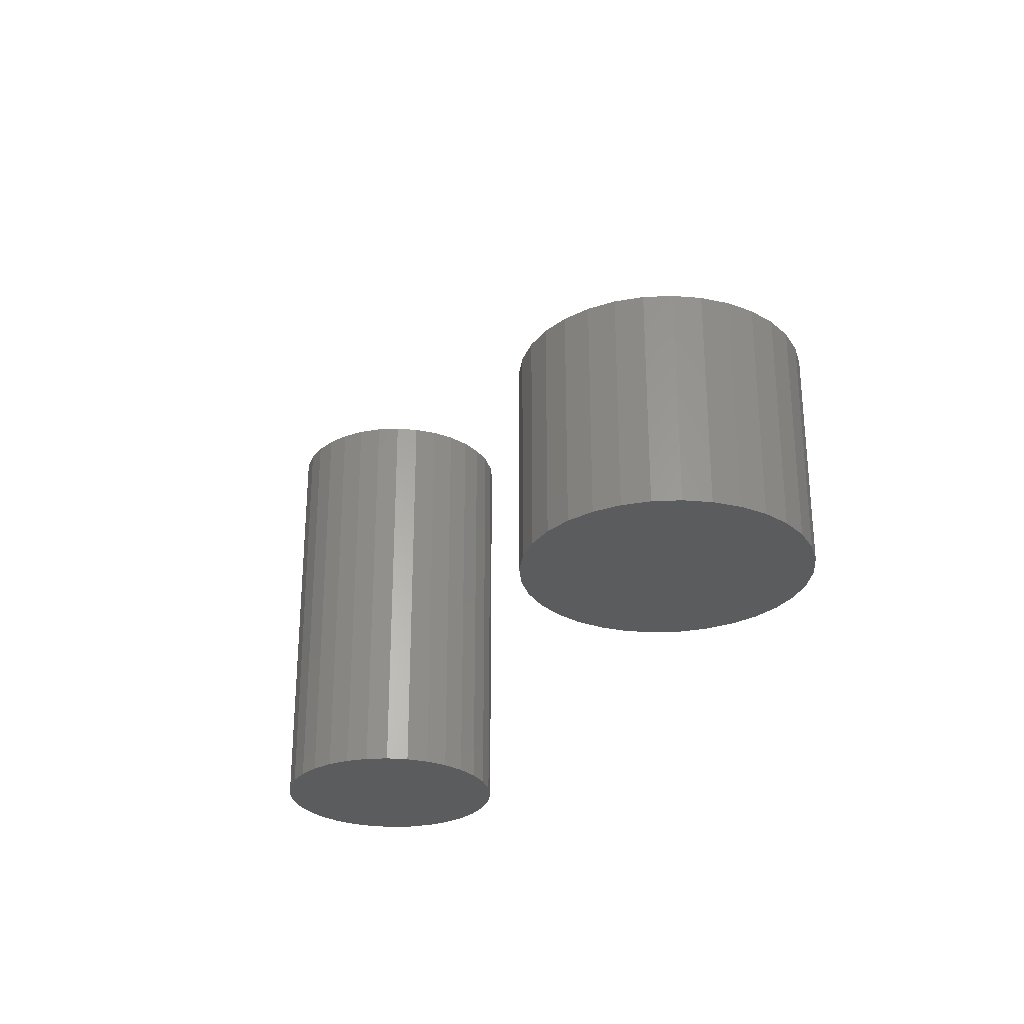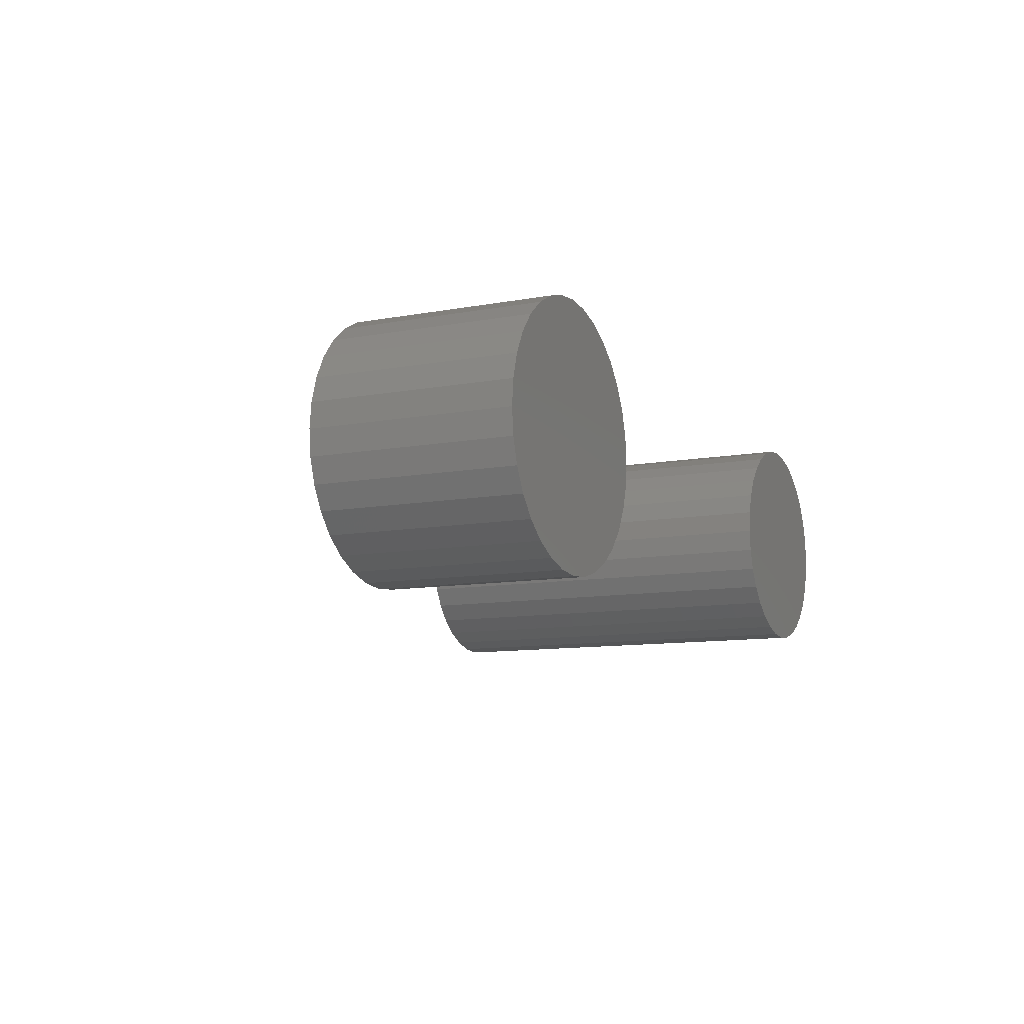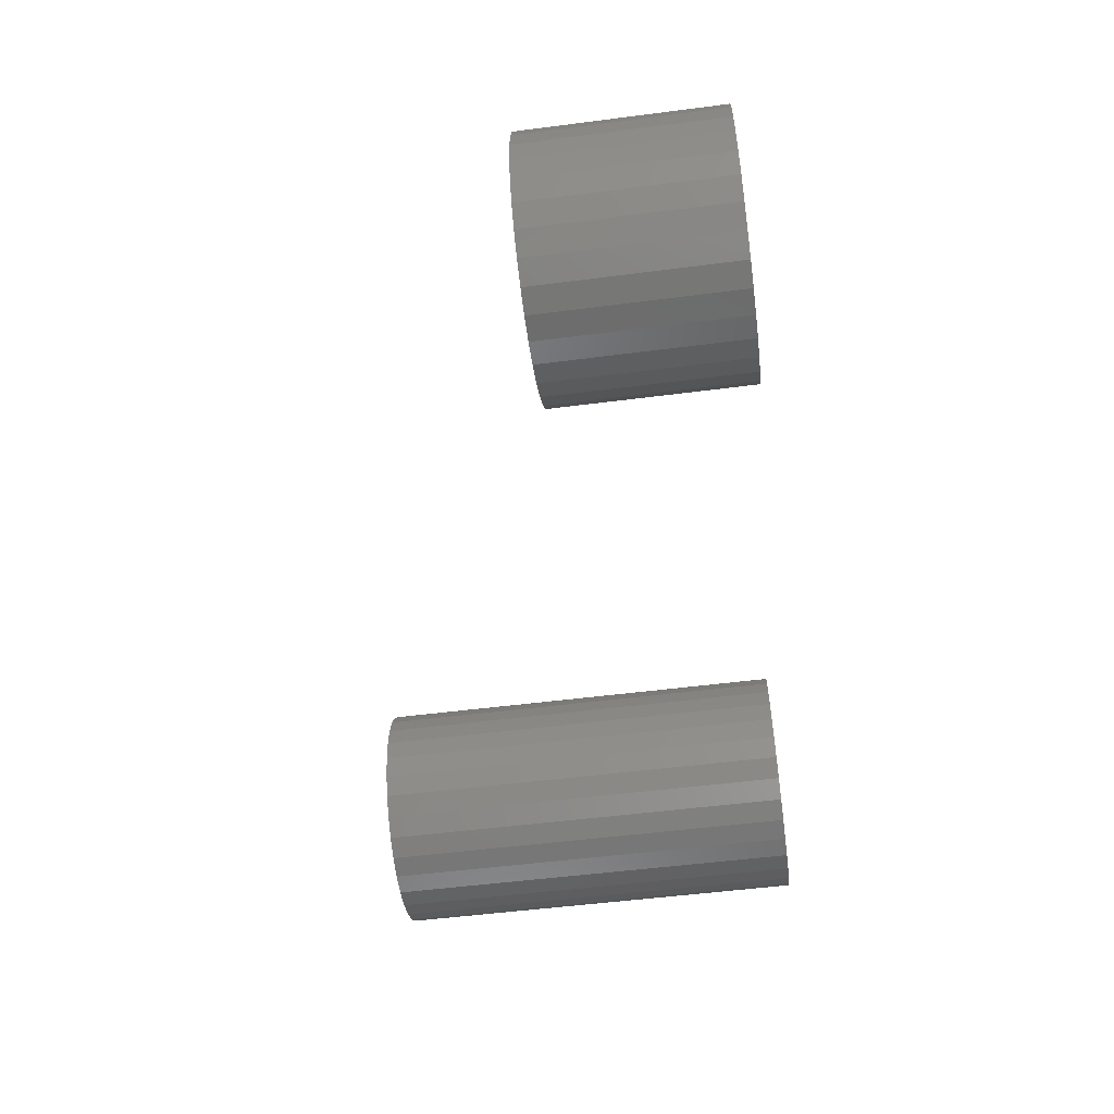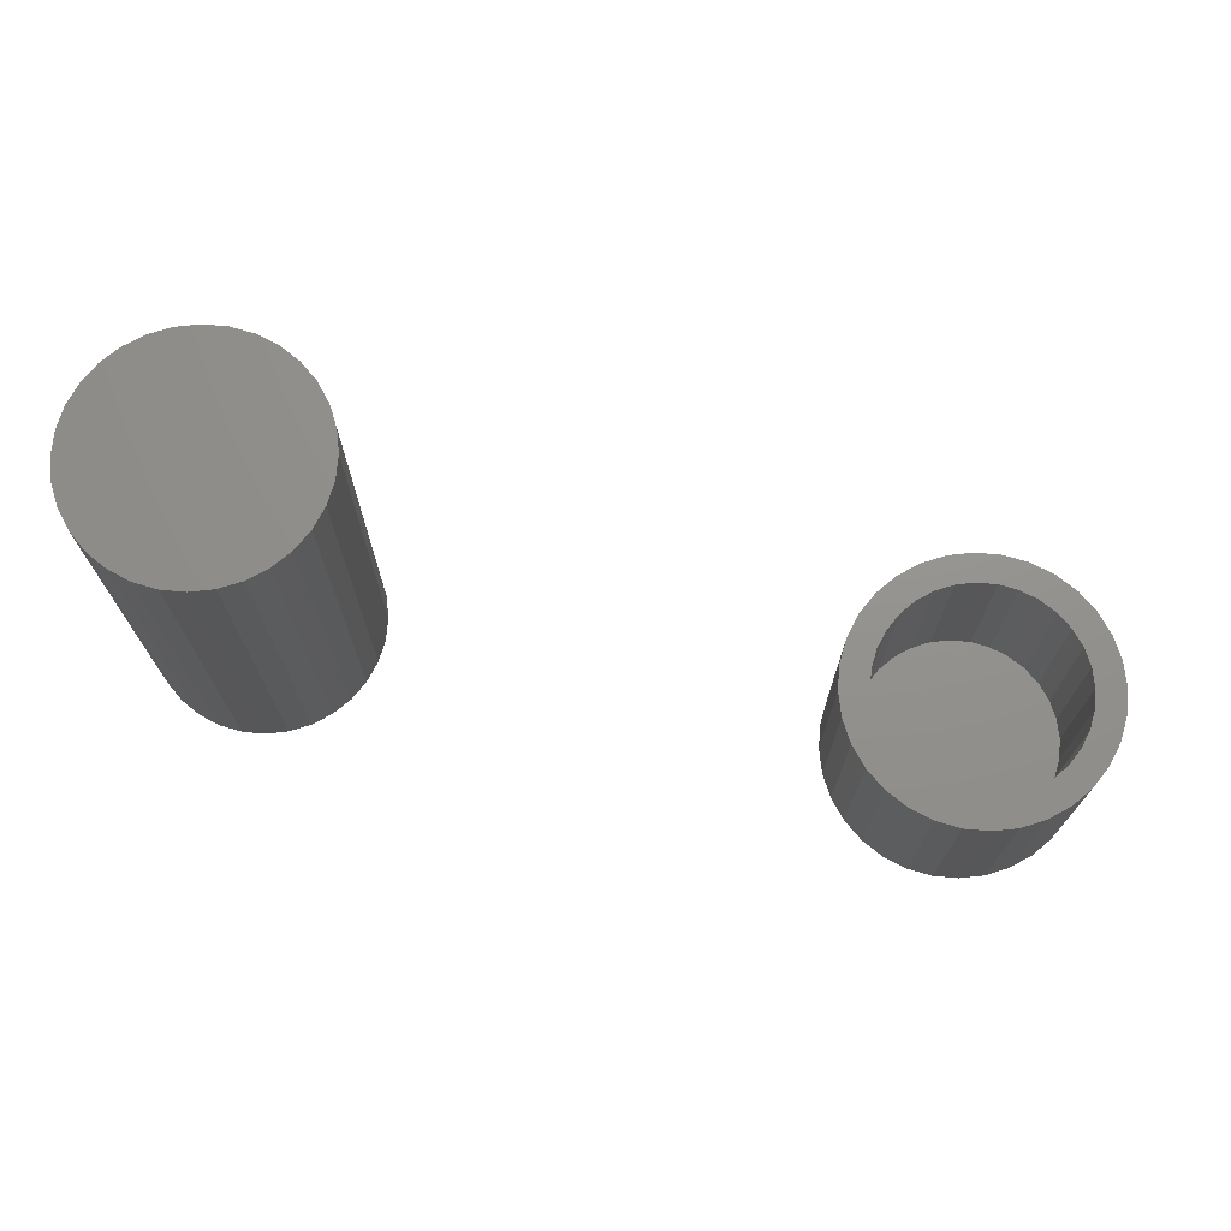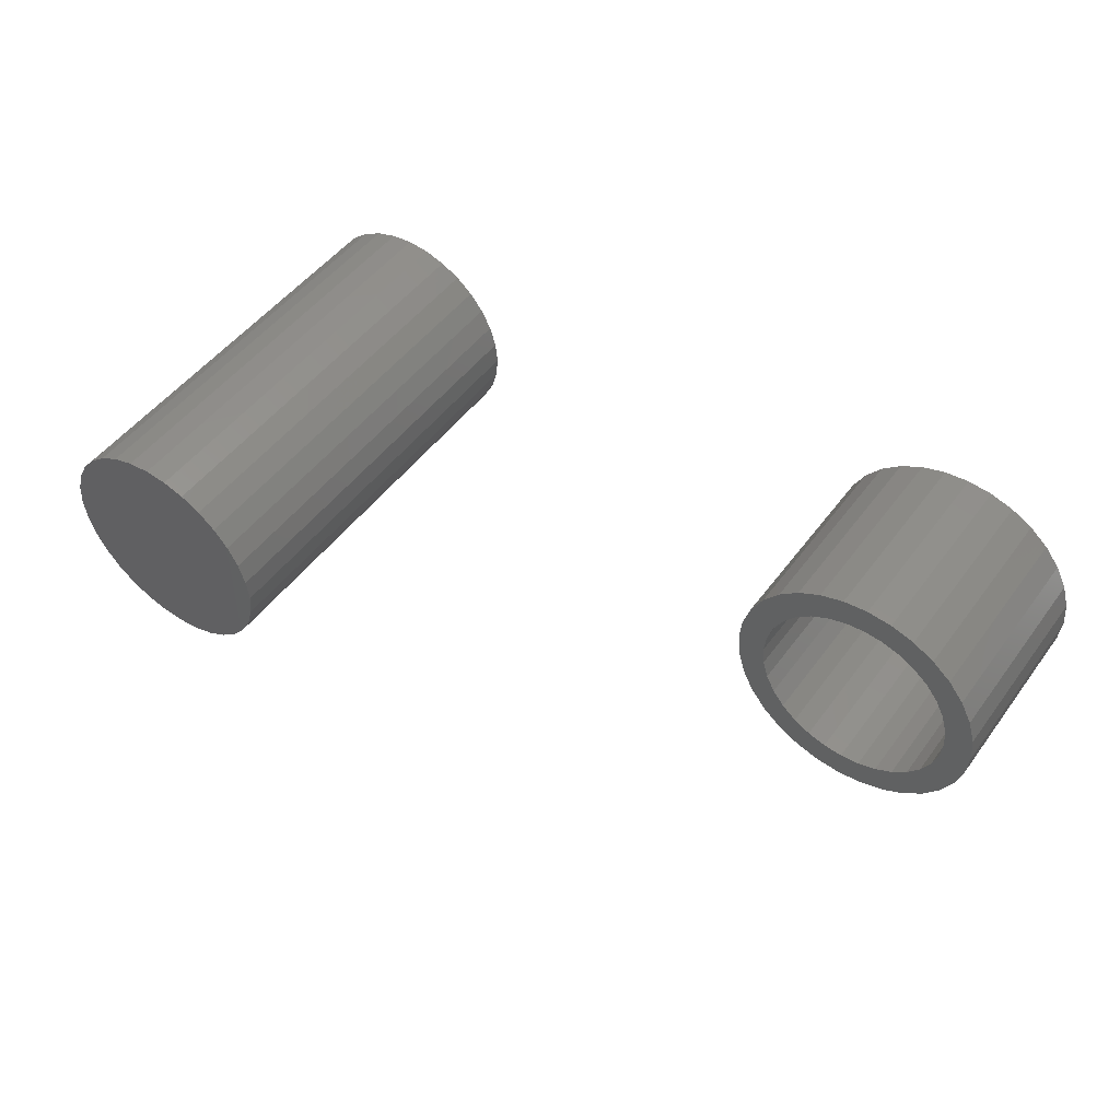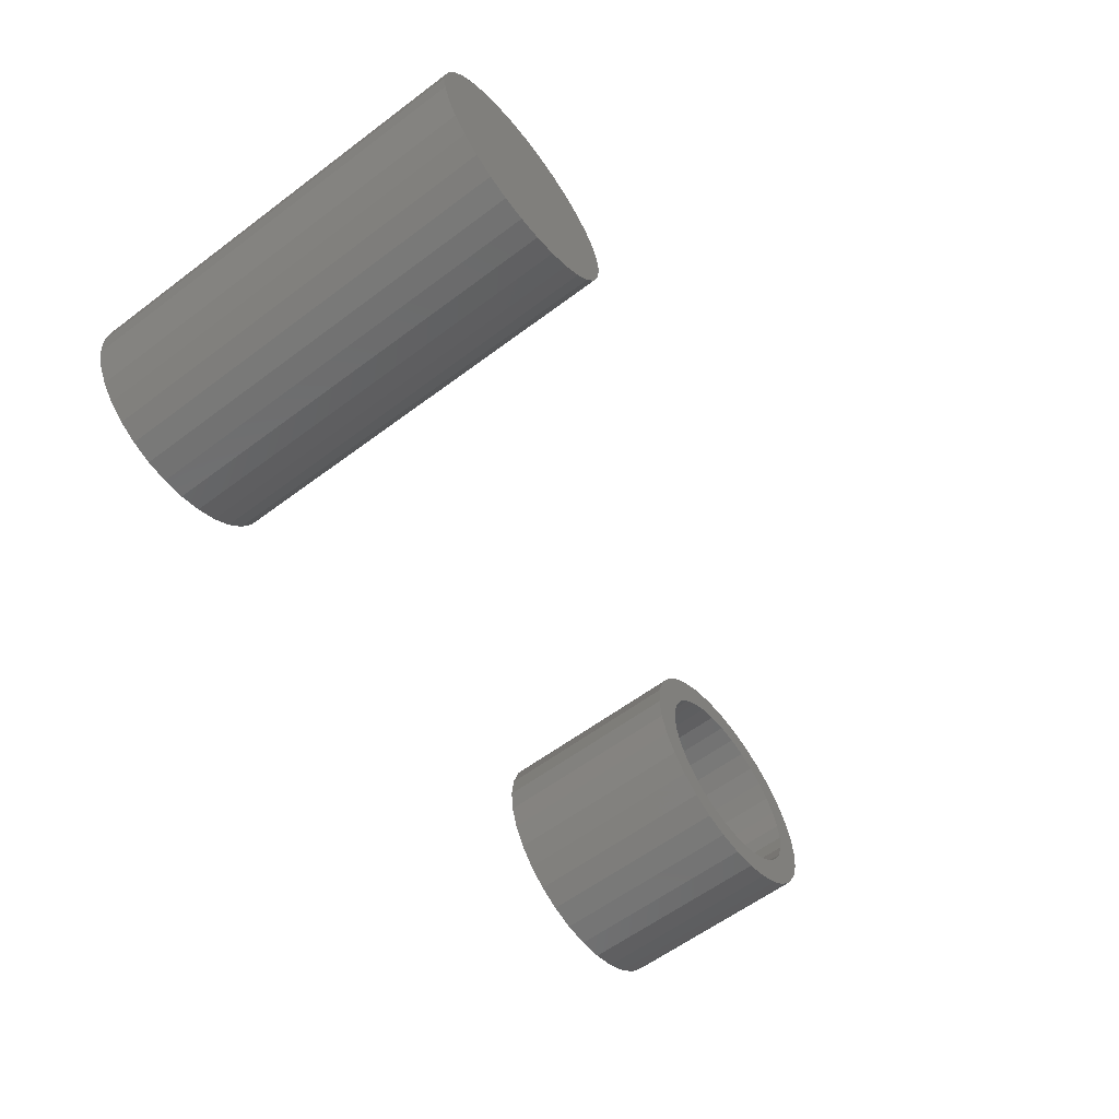
<metadata>
{"format":"stl","ext":"stl","renderer":"f3d","projection":"perspective","resolution":1024,"background":"white","views":[{"elev":-28.2,"azim":66.0,"up":"+Z"},{"elev":-10.1,"azim":115.6,"up":"+Y"},{"elev":-53.4,"azim":97.8,"up":"+Y"},{"elev":71.8,"azim":10.8,"up":"+Z"},{"elev":49.3,"azim":35.0,"up":"+Y"},{"elev":-60.8,"azim":-52.7,"up":"+Y"}]}
</metadata>
<code>
# stl→obj: 192 verts, 376 faces
v -0.4888 0.1552 0.5781
v -0.427 0.1552 0.5781
v -0.4579 0.1582 0.5781
v -0.5184 0.1462 0.5781
v -0.3973 0.1462 0.5781
v -0.3973 -0.1462 0.5781
v -0.4888 -0.1552 0.5781
v -0.427 -0.1552 0.5781
v -0.4579 -0.1582 0.5781
v -0.37 0.1316 0.5781
v -0.5458 0.1316 0.5781
v -0.346 0.1119 0.5781
v -0.5698 0.1119 0.5781
v -0.3263 0.0879 0.5781
v -0.5895 0.0879 0.5781
v -0.3117 0.06055 0.5781
v -0.6041 0.06055 0.5781
v -0.3027 0.03087 0.5781
v -0.6131 0.03087 0.5781
v -0.2997 0 0.5781
v -0.6161 1.938e-17 0.5781
v -0.3027 -0.03087 0.5781
v -0.6131 -0.03087 0.5781
v -0.3117 -0.06055 0.5781
v -0.6041 -0.06055 0.5781
v -0.3263 -0.0879 0.5781
v -0.5895 -0.0879 0.5781
v -0.346 -0.1119 0.5781
v -0.5698 -0.1119 0.5781
v -0.37 -0.1316 0.5781
v -0.5458 -0.1316 0.5781
v -0.5184 -0.1462 0.5781
v -0.4579 0.1582 0
v -0.427 0.1552 0
v -0.4888 0.1552 0
v -0.5184 0.1462 0
v -0.3973 0.1462 0
v -0.427 -0.1552 0
v -0.4888 -0.1552 0
v -0.3973 -0.1462 0
v -0.4579 -0.1582 0
v -0.5184 -0.1462 0
v -0.5458 -0.1316 0
v -0.37 -0.1316 0
v -0.5698 -0.1119 0
v -0.346 -0.1119 0
v -0.5895 -0.0879 0
v -0.3263 -0.0879 0
v -0.6041 -0.06055 0
v -0.3117 -0.06055 0
v -0.6131 -0.03087 0
v -0.3027 -0.03087 0
v -0.6161 1.938e-17 0
v -0.2997 0 0
v -0.6131 0.03087 0
v -0.3027 0.03087 0
v -0.6041 0.06055 0
v -0.3117 0.06055 0
v -0.5895 0.0879 0
v -0.3263 0.0879 0
v -0.5698 0.1119 0
v -0.346 0.1119 0
v -0.5458 0.1316 0
v -0.37 0.1316 0
v 0.3376 0.0544 0.25
v 0.2915 0.03644 0.25
v 0.3298 0.02882 0.25
v 0.561 0.1481 0.25
v 0.4902 0.1359 0.25
v 0.5157 0.1282 0.25
v 0.561 -0.1436 0.25
v 0.5876 -0.1218 0.25
v 0.5157 -0.1237 0.25
v 0.4902 -0.1315 0.25
v 0.3661 0.1481 0.25
v 0.3395 0.1263 0.25
v 0.4114 0.1282 0.25
v 0.437 0.1359 0.25
v 0.4636 0.1386 0.25
v 0.3964 0.1643 0.25
v 0.3661 -0.1436 0.25
v 0.3964 -0.1598 0.25
v 0.4636 -0.1341 0.25
v 0.437 -0.1315 0.25
v 0.4114 -0.1237 0.25
v 0.3395 -0.1218 0.25
v 0.5307 0.1643 0.25
v 0.4978 0.1743 0.25
v 0.4636 0.1776 0.25
v 0.4293 0.1743 0.25
v 0.4293 -0.1698 0.25
v 0.4636 -0.1732 0.25
v 0.4978 -0.1698 0.25
v 0.5307 -0.1598 0.25
v 0.3015 0.06935 0.25
v 0.3502 0.07797 0.25
v 0.3177 0.09967 0.25
v 0.3672 0.09863 0.25
v 0.3878 0.1156 0.25
v 0.3272 0.00222 0.25
v 0.2882 0.00222 0.25
v 0.3298 -0.02438 0.25
v 0.2915 -0.032 0.25
v 0.3376 -0.04996 0.25
v 0.3015 -0.06491 0.25
v 0.3502 -0.07353 0.25
v 0.3672 -0.09419 0.25
v 0.3177 -0.09523 0.25
v 0.3878 -0.1111 0.25
v 0.5876 0.1263 0.25
v 0.5393 0.1156 0.25
v 0.6094 0.09967 0.25
v 0.56 0.09863 0.25
v 0.6256 0.06935 0.25
v 0.5769 0.07797 0.25
v 0.6356 0.03644 0.25
v 0.5895 0.0544 0.25
v 0.5973 0.02882 0.25
v 0.639 0.00222 0.25
v 0.5999 0.00222 0.25
v 0.6356 -0.032 0.25
v 0.5973 -0.02438 0.25
v 0.6256 -0.06491 0.25
v 0.5895 -0.04996 0.25
v 0.5769 -0.07353 0.25
v 0.6094 -0.09523 0.25
v 0.56 -0.09419 0.25
v 0.5393 -0.1111 0.25
v 0.4636 -0.1341 0.01562
v 0.4902 -0.1315 0.01562
v 0.5157 -0.1237 0.01562
v 0.5393 -0.1111 0.01562
v 0.56 -0.09419 0.01562
v 0.5769 -0.07353 0.01562
v 0.5895 -0.04996 0.01562
v 0.5973 -0.02438 0.01562
v 0.5999 0.00222 0.01562
v 0.437 -0.1315 0.01562
v 0.4114 -0.1237 0.01562
v 0.3878 -0.1111 0.01562
v 0.3672 -0.09419 0.01562
v 0.3502 -0.07353 0.01562
v 0.3376 -0.04996 0.01562
v 0.3298 -0.02438 0.01562
v 0.3272 0.00222 0.01562
v 0.4636 0.1386 0.01562
v 0.437 0.1359 0.01562
v 0.4114 0.1282 0.01562
v 0.3878 0.1156 0.01562
v 0.3672 0.09863 0.01562
v 0.3502 0.07797 0.01562
v 0.3376 0.0544 0.01562
v 0.3298 0.02882 0.01562
v 0.4902 0.1359 0.01562
v 0.5157 0.1282 0.01562
v 0.5393 0.1156 0.01562
v 0.56 0.09863 0.01562
v 0.5769 0.07797 0.01562
v 0.5895 0.0544 0.01562
v 0.5973 0.02882 0.01562
v 0.639 0.00222 -0.02344
v 0.6356 -0.032 -0.02344
v 0.6256 -0.06491 -0.02344
v 0.6094 -0.09523 -0.02344
v 0.5876 -0.1218 -0.02344
v 0.561 -0.1436 -0.02344
v 0.5307 -0.1598 -0.02344
v 0.4978 -0.1698 -0.02344
v 0.4636 -0.1732 -0.02344
v 0.4293 -0.1698 -0.02344
v 0.3964 -0.1598 -0.02344
v 0.3661 -0.1436 -0.02344
v 0.3395 -0.1218 -0.02344
v 0.3177 -0.09523 -0.02344
v 0.3015 -0.06491 -0.02344
v 0.2915 -0.032 -0.02344
v 0.2882 0.00222 -0.02344
v 0.2915 0.03644 -0.02344
v 0.3015 0.06935 -0.02344
v 0.3177 0.09967 -0.02344
v 0.3395 0.1263 -0.02344
v 0.3661 0.1481 -0.02344
v 0.3964 0.1643 -0.02344
v 0.4293 0.1743 -0.02344
v 0.4636 0.1776 -0.02344
v 0.4978 0.1743 -0.02344
v 0.5307 0.1643 -0.02344
v 0.561 0.1481 -0.02344
v 0.5876 0.1263 -0.02344
v 0.6094 0.09967 -0.02344
v 0.6256 0.06935 -0.02344
v 0.6356 0.03644 -0.02344
f 1 2 3
f 2 1 4
f 2 4 5
f 6 7 8
f 8 7 9
f 5 4 10
f 10 4 11
f 10 11 12
f 12 11 13
f 12 13 14
f 14 13 15
f 14 15 16
f 16 15 17
f 16 17 18
f 18 17 19
f 18 19 20
f 20 19 21
f 20 21 22
f 22 21 23
f 22 23 24
f 24 23 25
f 24 25 26
f 26 25 27
f 26 27 28
f 28 27 29
f 28 29 30
f 30 29 31
f 30 31 6
f 6 31 32
f 6 32 7
f 33 34 35
f 36 35 34
f 37 36 34
f 38 39 40
f 41 39 38
f 39 42 40
f 40 42 43
f 40 43 44
f 44 43 45
f 44 45 46
f 46 45 47
f 46 47 48
f 48 47 49
f 48 49 50
f 50 49 51
f 50 51 52
f 52 51 53
f 52 53 54
f 54 53 55
f 54 55 56
f 56 55 57
f 56 57 58
f 58 57 59
f 58 59 60
f 60 59 61
f 60 61 62
f 62 61 63
f 62 63 64
f 64 63 36
f 64 36 37
f 54 20 52
f 52 20 22
f 52 22 50
f 50 22 24
f 50 24 48
f 48 24 26
f 48 26 46
f 46 26 28
f 46 28 44
f 44 28 30
f 44 30 40
f 40 30 6
f 40 6 38
f 38 6 8
f 38 8 41
f 41 8 9
f 41 9 39
f 39 9 7
f 39 7 42
f 42 7 32
f 42 32 43
f 43 32 31
f 43 31 45
f 45 31 29
f 45 29 47
f 47 29 27
f 47 27 49
f 49 27 25
f 49 25 51
f 51 25 23
f 51 23 53
f 53 23 21
f 53 21 55
f 55 21 19
f 55 19 57
f 57 19 17
f 57 17 59
f 59 17 15
f 59 15 61
f 61 15 13
f 61 13 63
f 63 13 11
f 63 11 36
f 36 11 4
f 36 4 35
f 35 4 1
f 35 1 33
f 33 1 3
f 33 3 34
f 34 3 2
f 34 2 37
f 37 2 5
f 37 5 64
f 64 5 10
f 64 10 62
f 62 10 12
f 62 12 60
f 60 12 14
f 60 14 58
f 58 14 16
f 58 16 56
f 56 16 18
f 56 18 54
f 54 18 20
f 65 66 67
f 68 69 70
f 71 72 73
f 71 73 74
f 75 76 77
f 75 77 78
f 75 78 79
f 75 79 80
f 81 82 83
f 81 83 84
f 81 84 85
f 81 85 86
f 79 69 68
f 79 68 87
f 79 87 88
f 79 88 89
f 79 89 90
f 79 90 80
f 83 82 91
f 83 91 92
f 83 92 93
f 83 93 94
f 83 94 71
f 83 71 74
f 66 65 95
f 95 65 96
f 95 96 97
f 97 96 98
f 97 98 76
f 76 98 99
f 76 99 77
f 67 66 100
f 100 66 101
f 100 101 102
f 102 101 103
f 102 103 104
f 104 103 105
f 104 105 106
f 106 105 107
f 107 105 108
f 107 108 109
f 109 108 86
f 109 86 85
f 68 70 110
f 110 70 111
f 110 111 112
f 112 111 113
f 112 113 114
f 114 113 115
f 114 115 116
f 116 115 117
f 116 117 118
f 116 118 119
f 119 118 120
f 119 120 121
f 121 120 122
f 121 122 123
f 123 122 124
f 123 124 125
f 123 125 126
f 126 125 127
f 126 127 72
f 72 127 128
f 72 128 73
f 129 74 130
f 130 74 73
f 130 73 131
f 131 73 128
f 131 128 132
f 132 128 127
f 132 127 133
f 133 127 125
f 133 125 134
f 134 125 124
f 134 124 135
f 135 124 122
f 135 122 136
f 136 122 120
f 136 120 137
f 74 129 83
f 83 129 138
f 83 138 84
f 84 138 139
f 84 139 85
f 85 139 140
f 85 140 109
f 109 140 141
f 109 141 107
f 107 141 142
f 107 142 106
f 106 142 143
f 106 143 104
f 104 143 144
f 104 144 102
f 102 144 145
f 102 145 100
f 146 78 147
f 147 78 77
f 147 77 148
f 148 77 99
f 148 99 149
f 149 99 98
f 149 98 150
f 150 98 96
f 150 96 151
f 151 96 65
f 151 65 152
f 152 65 67
f 152 67 153
f 153 67 100
f 153 100 145
f 78 146 79
f 79 146 154
f 79 154 69
f 69 154 155
f 69 155 70
f 70 155 156
f 70 156 111
f 111 156 157
f 111 157 113
f 113 157 158
f 113 158 115
f 115 158 159
f 115 159 117
f 117 159 160
f 117 160 118
f 118 160 137
f 118 137 120
f 161 119 162
f 162 119 121
f 162 121 163
f 163 121 123
f 163 123 164
f 164 123 126
f 164 126 165
f 165 126 72
f 165 72 166
f 166 72 71
f 166 71 167
f 167 71 94
f 167 94 168
f 168 94 93
f 168 93 169
f 169 93 92
f 169 92 170
f 170 92 91
f 170 91 171
f 171 91 82
f 171 82 172
f 172 82 81
f 172 81 173
f 173 81 86
f 173 86 174
f 174 86 108
f 174 108 175
f 175 108 105
f 175 105 176
f 176 105 103
f 176 103 177
f 177 103 101
f 177 101 178
f 178 101 66
f 178 66 179
f 179 66 95
f 179 95 180
f 180 95 97
f 180 97 181
f 181 97 76
f 181 76 182
f 182 76 75
f 182 75 183
f 183 75 80
f 183 80 184
f 184 80 90
f 184 90 185
f 185 90 89
f 185 89 186
f 186 89 88
f 186 88 187
f 187 88 87
f 187 87 188
f 188 87 68
f 188 68 189
f 189 68 110
f 189 110 190
f 190 110 112
f 190 112 191
f 191 112 114
f 191 114 192
f 192 114 116
f 192 116 161
f 161 116 119
f 185 186 184
f 183 184 186
f 187 183 186
f 168 170 167
f 169 170 168
f 170 171 167
f 167 171 172
f 167 172 166
f 166 172 173
f 166 173 165
f 165 173 174
f 165 174 164
f 164 174 175
f 164 175 163
f 163 175 176
f 163 176 162
f 162 176 177
f 162 177 161
f 161 177 178
f 161 178 192
f 192 178 179
f 192 179 191
f 191 179 180
f 191 180 190
f 190 180 181
f 190 181 189
f 189 181 182
f 189 182 188
f 188 182 183
f 188 183 187
f 147 154 146
f 154 147 148
f 154 148 155
f 131 138 130
f 130 138 129
f 155 148 156
f 156 148 149
f 156 149 157
f 157 149 150
f 157 150 158
f 158 150 151
f 158 151 159
f 159 151 152
f 159 152 160
f 160 152 153
f 160 153 137
f 137 153 145
f 137 145 136
f 136 145 144
f 136 144 135
f 135 144 143
f 135 143 134
f 134 143 142
f 134 142 133
f 133 142 141
f 133 141 132
f 132 141 140
f 132 140 131
f 131 140 139
f 131 139 138

</code>
